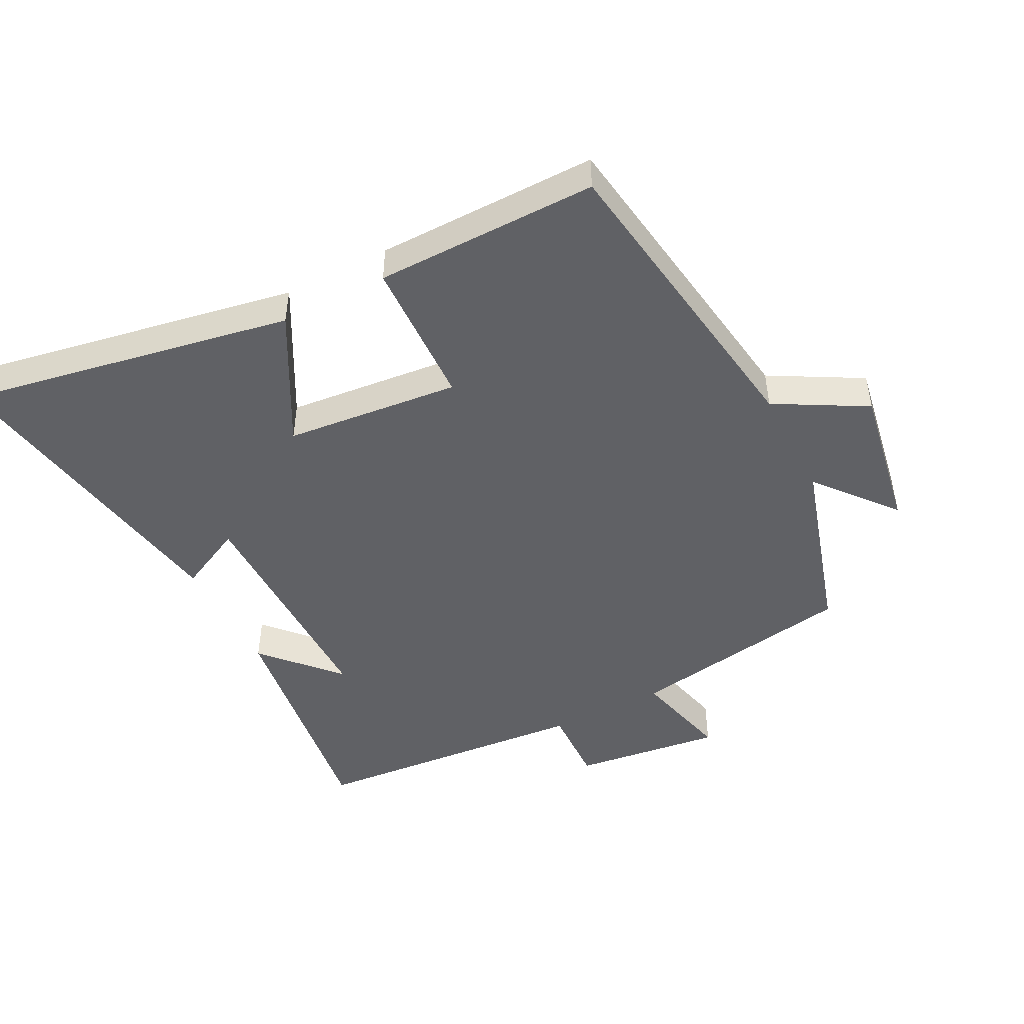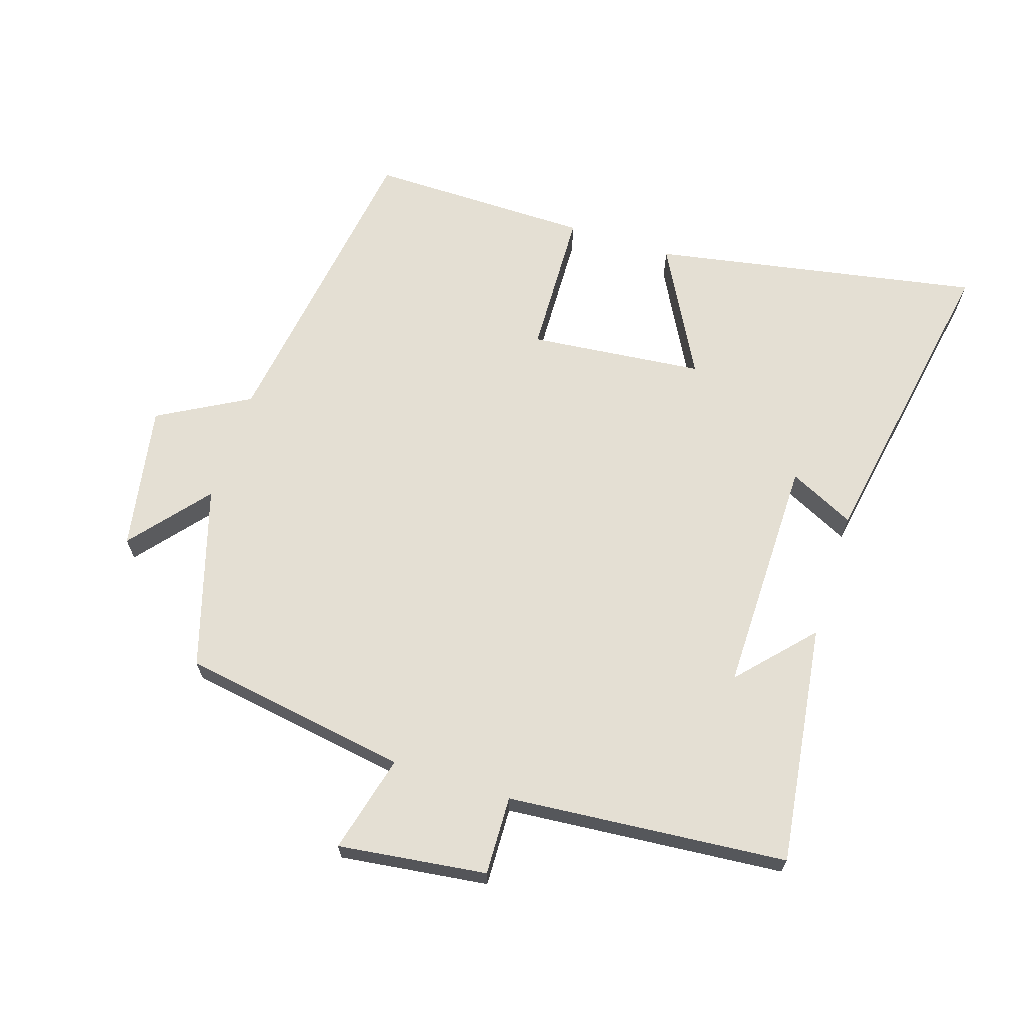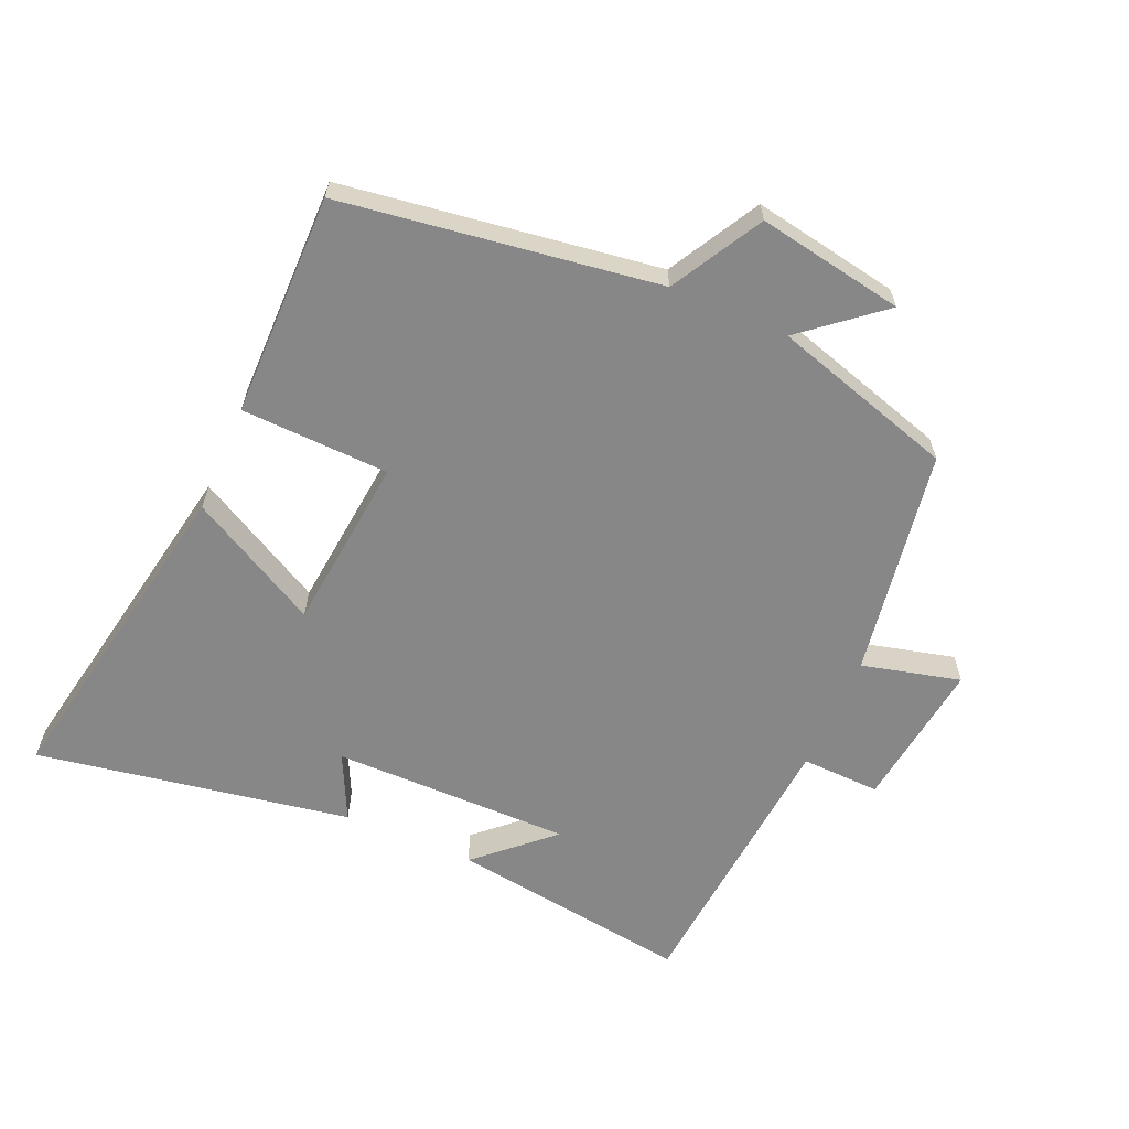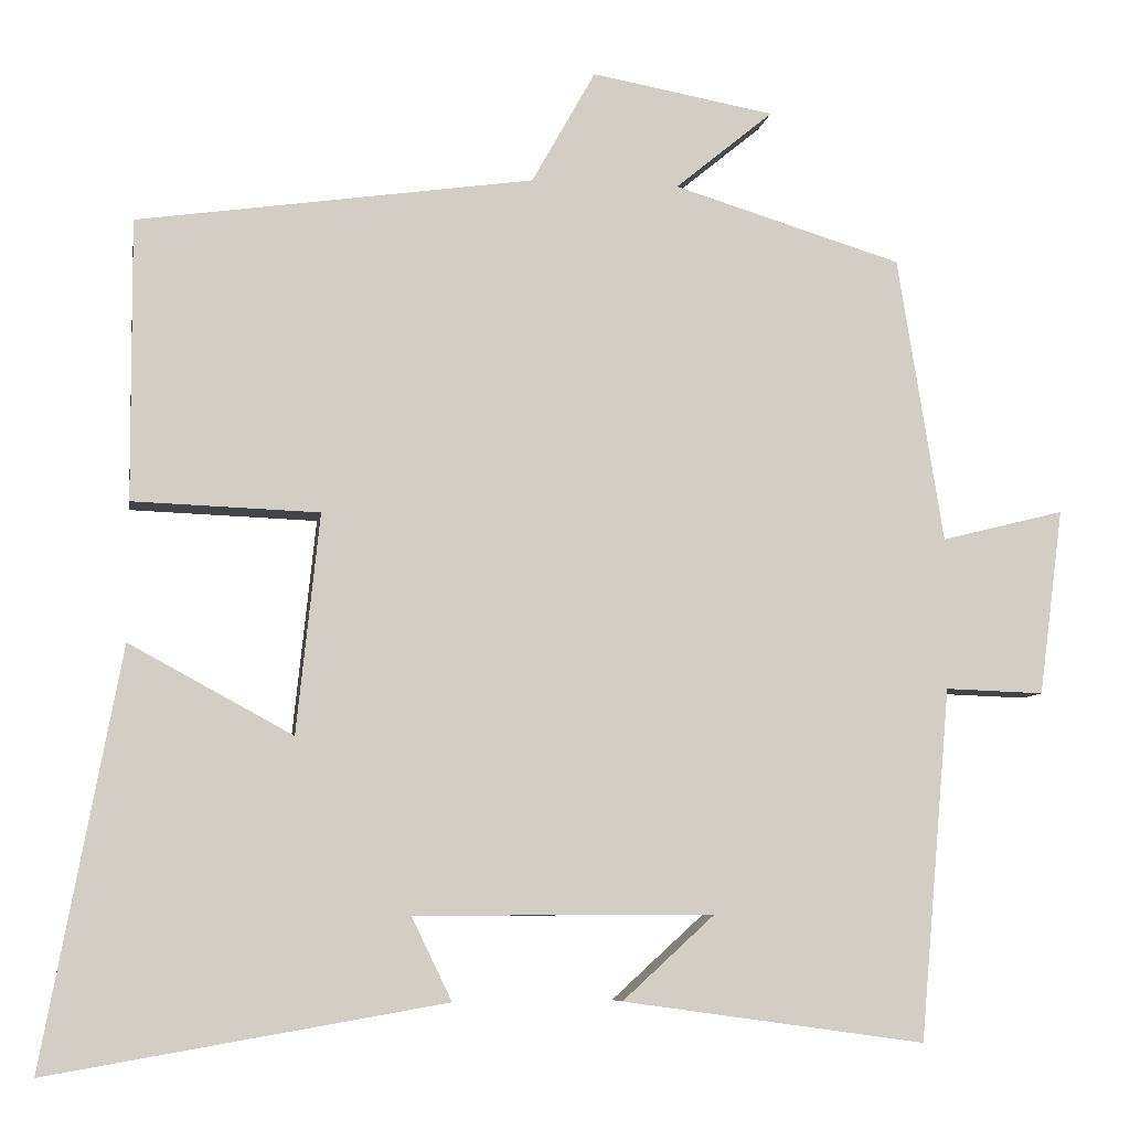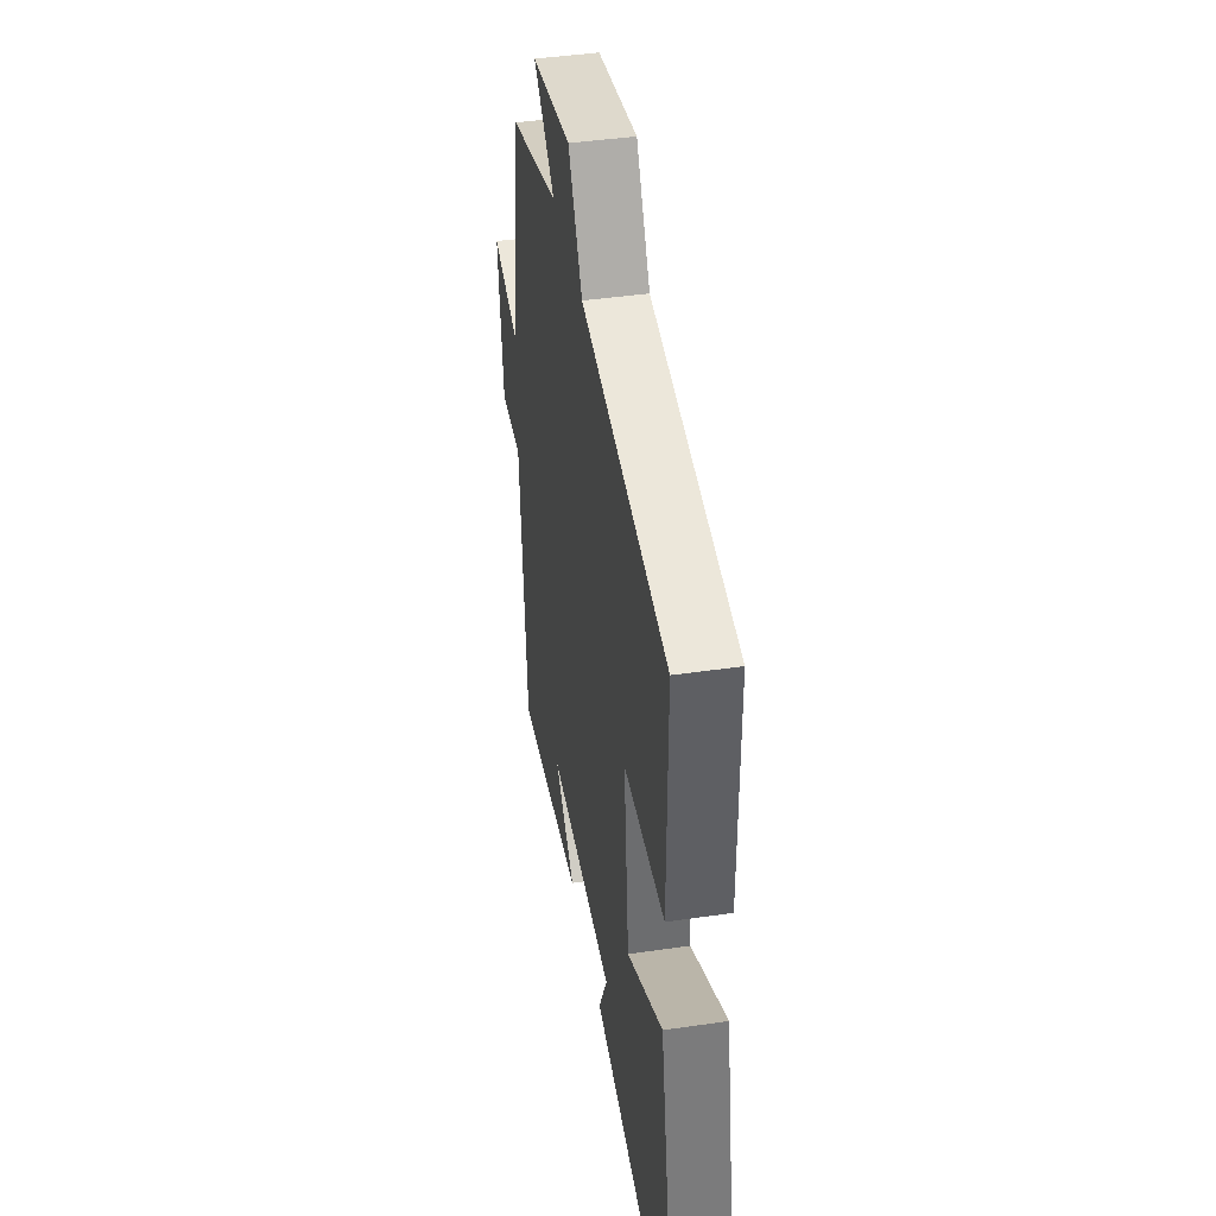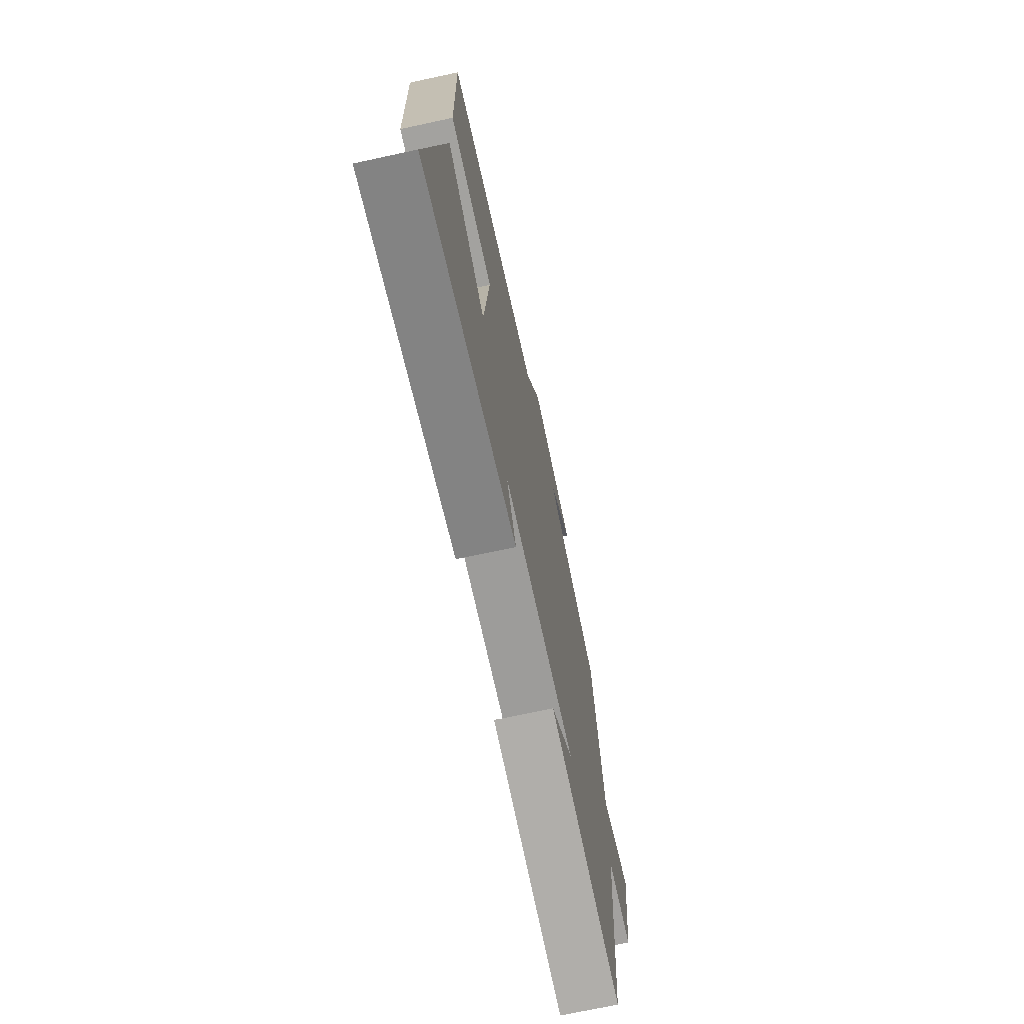
<metadata>
{"format":"obj","ext":"obj","renderer":"f3d","projection":"perspective","resolution":1024,"background":"white","views":[{"elev":-47.6,"azim":-62.6,"up":"+Y"},{"elev":66.4,"azim":108.0,"up":"+Y"},{"elev":-62.5,"azim":-23.5,"up":"+Y"},{"elev":-7.5,"azim":-9.2,"up":"+Z"},{"elev":42.6,"azim":-99.9,"up":"+Z"},{"elev":-70.5,"azim":-77.8,"up":"+Z"}]}
</metadata>
<code>
v -0.502 0.07 0.43
v -0.018 0.07 0.5
v 0.06 0.07 0.639
v 0.284 0.07 0.599
v 0.164 0.07 0.5
v 0.444 0.07 0.415
v 0.5 0.07 0.065
v 0.651 0.07 0.103
v 0.621 0.07 -0.125
v 0.5 0.07 -0.121
v 0.462 0.07 -0.551
v 0.092 0.07 -0.5
v 0.205 0.07 -0.397
v -0.161 0.07 -0.399
v -0.112 0.07 -0.5
v -0.594 0.07 -0.584
v -0.5 0.07 -0.08
v -0.301 0.07 -0.188
v -0.273 0.07 0.08
v -0.5 0.07 0.088
v -0.502 0 0.43
v -0.018 0 0.5
v 0.06 0 0.639
v 0.284 0 0.599
v 0.164 0 0.5
v 0.444 0 0.415
v 0.5 0 0.065
v 0.651 0 0.103
v 0.621 0 -0.125
v 0.5 0 -0.121
v 0.462 0 -0.551
v 0.092 0 -0.5
v 0.205 0 -0.397
v -0.161 0 -0.399
v -0.112 0 -0.5
v -0.594 0 -0.584
v -0.5 0 -0.08
v -0.301 0 -0.188
v -0.273 0 0.08
v -0.5 0 0.088
f 19 20 1 2
f 18 19 2
f 16 17 18
f 15 16 18
f 14 15 18
f 18 2 3
f 14 18 3
f 13 14 3
f 11 12 13
f 10 11 13 3
f 7 8 9 10
f 5 6 7 10
f 5 10 3
f 3 4 5
f 22 21 40 39
f 22 39 38
f 38 37 36
f 38 36 35
f 38 35 34
f 23 22 38
f 23 38 34
f 23 34 33
f 33 32 31
f 23 33 31 30
f 30 29 28 27
f 30 27 26 25
f 23 30 25
f 25 24 23
f 1 21 22 2
f 2 22 23 3
f 3 23 24 4
f 4 24 25 5
f 5 25 26 6
f 6 26 27 7
f 7 27 28 8
f 8 28 29 9
f 9 29 30 10
f 10 30 31 11
f 11 31 32 12
f 12 32 33 13
f 13 33 34 14
f 14 34 35 15
f 15 35 36 16
f 16 36 37 17
f 17 37 38 18
f 18 38 39 19
f 19 39 40 20
f 20 40 21 1

</code>
